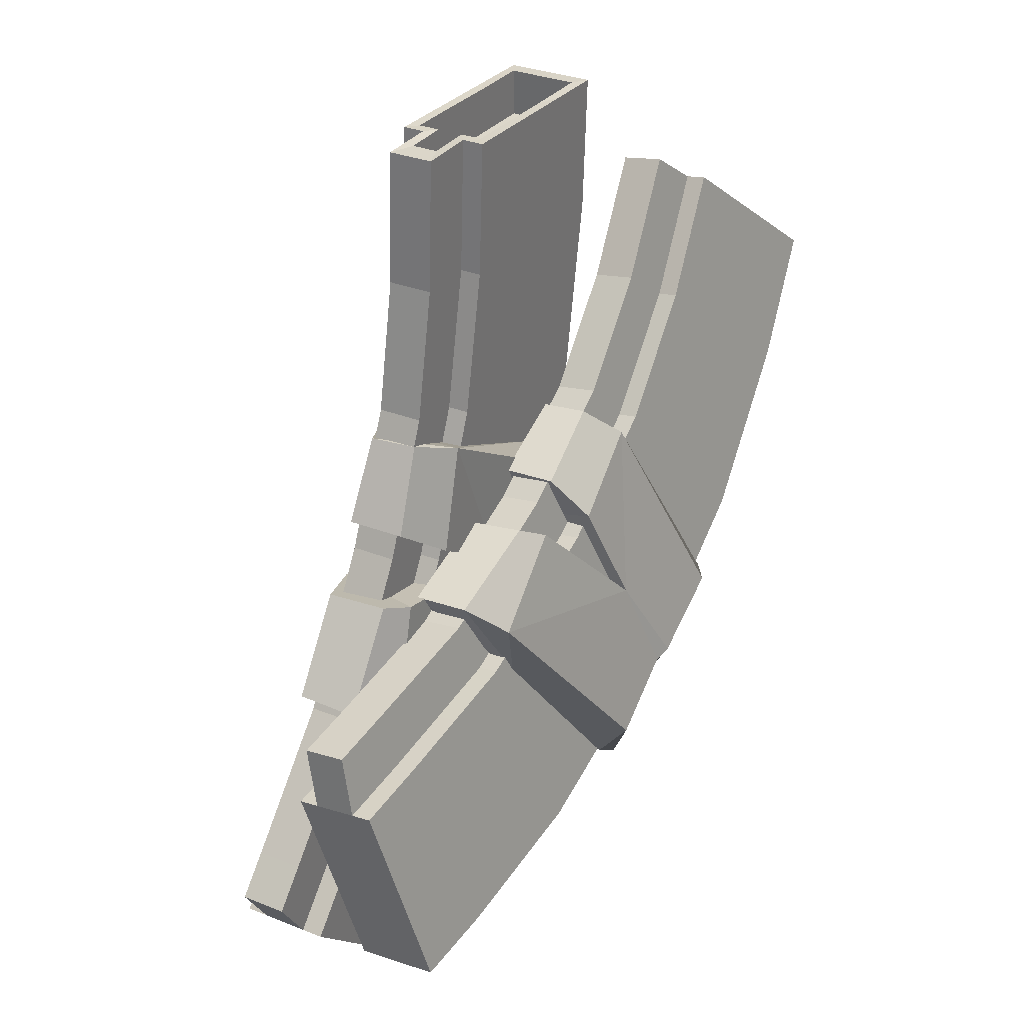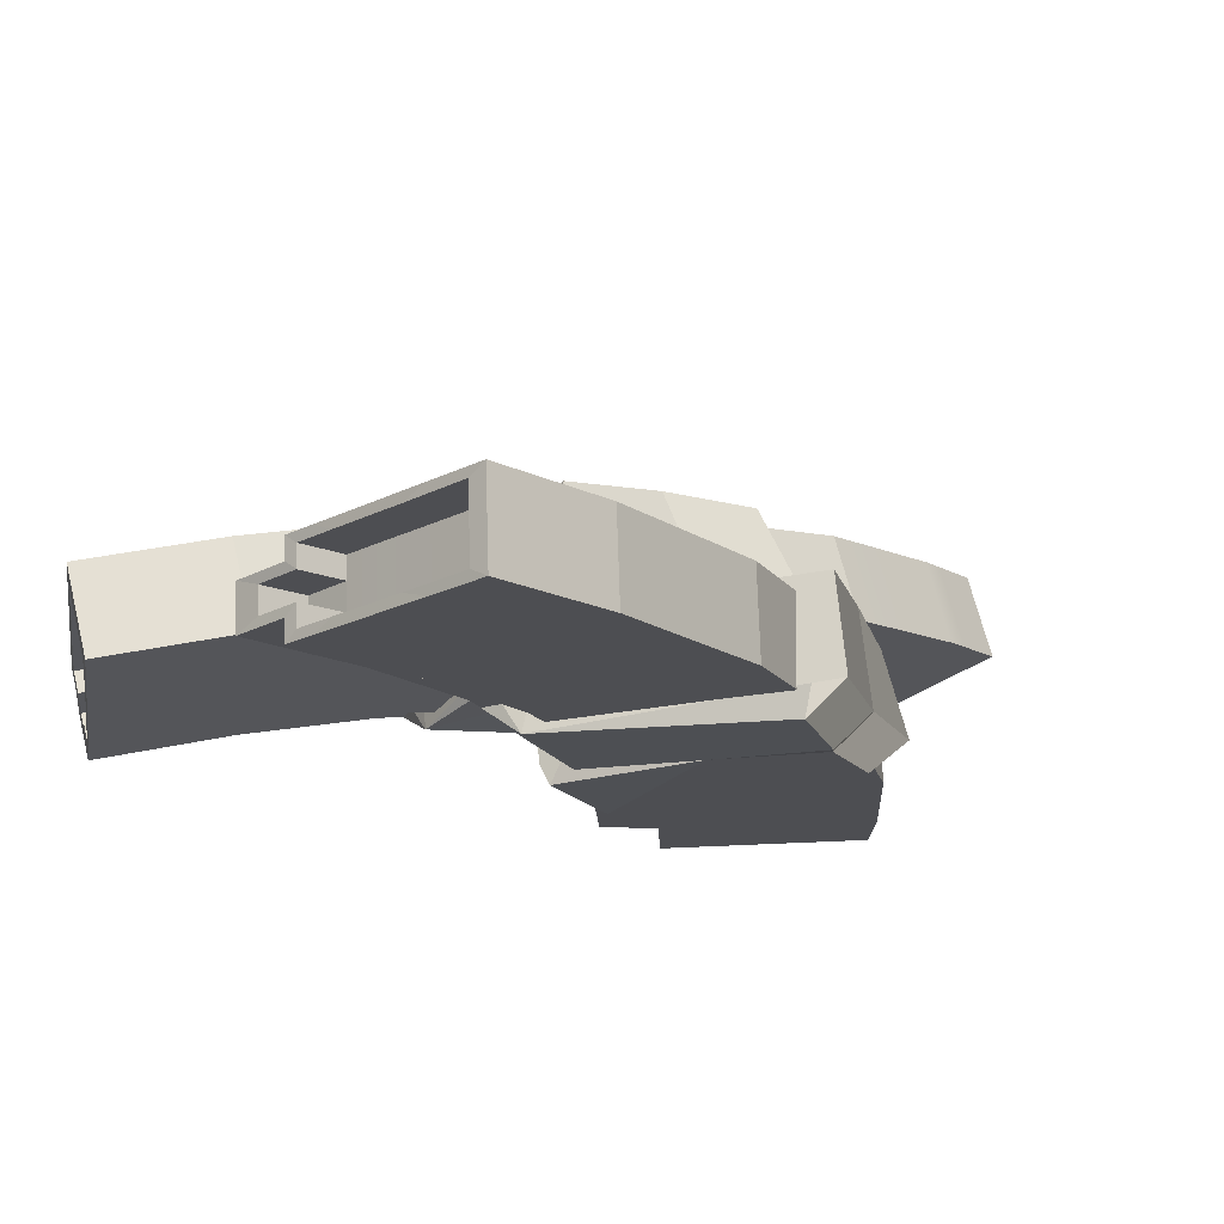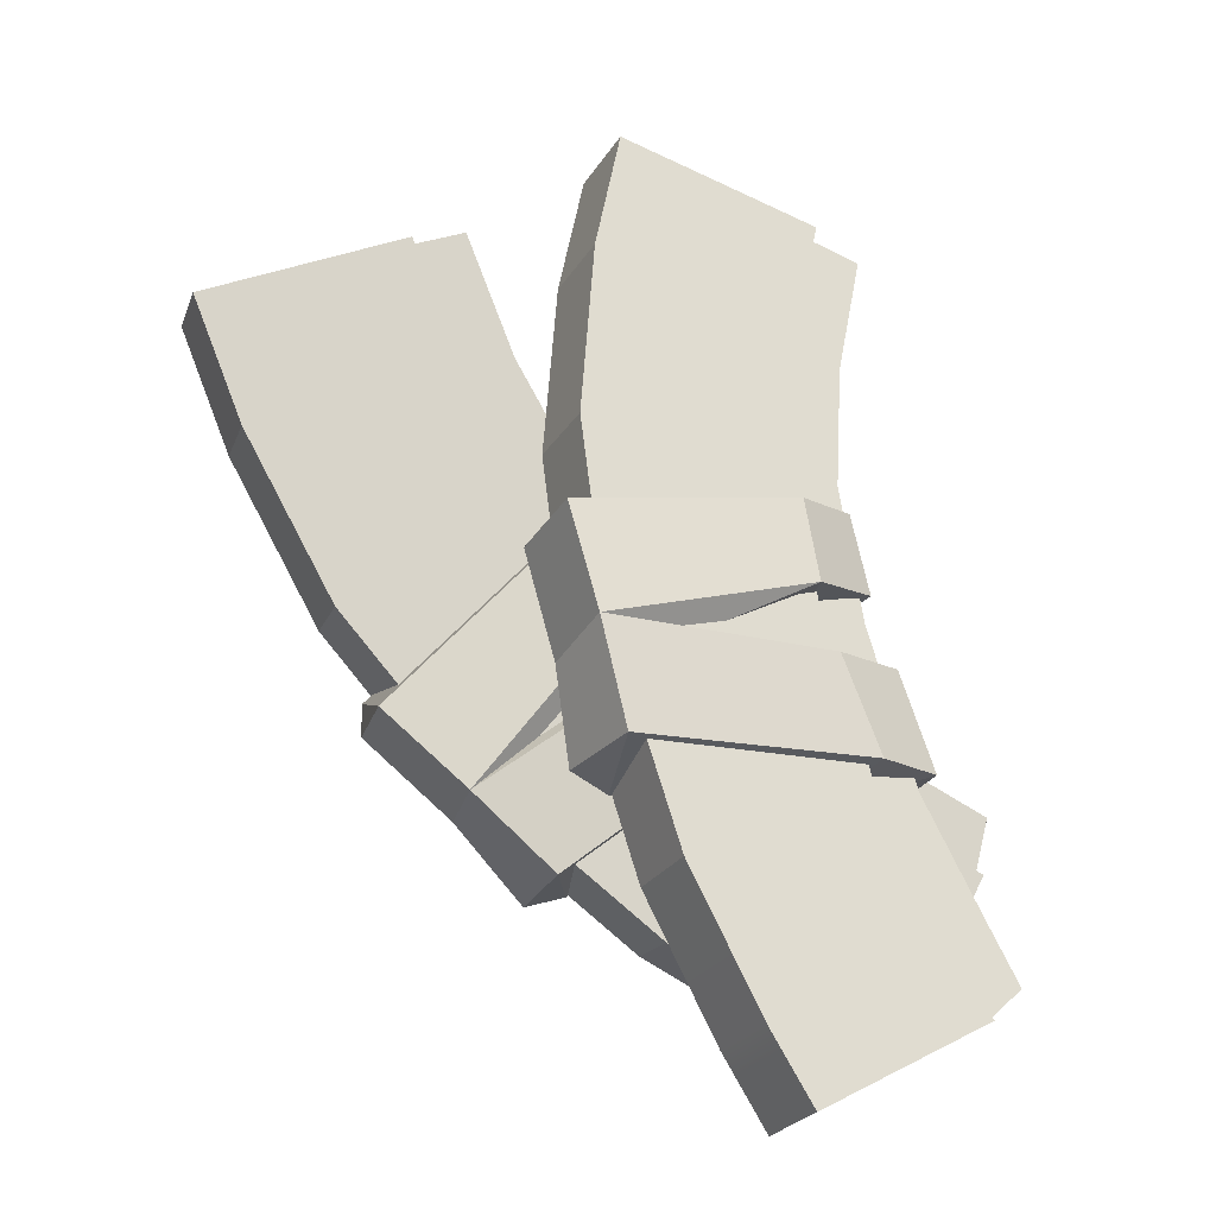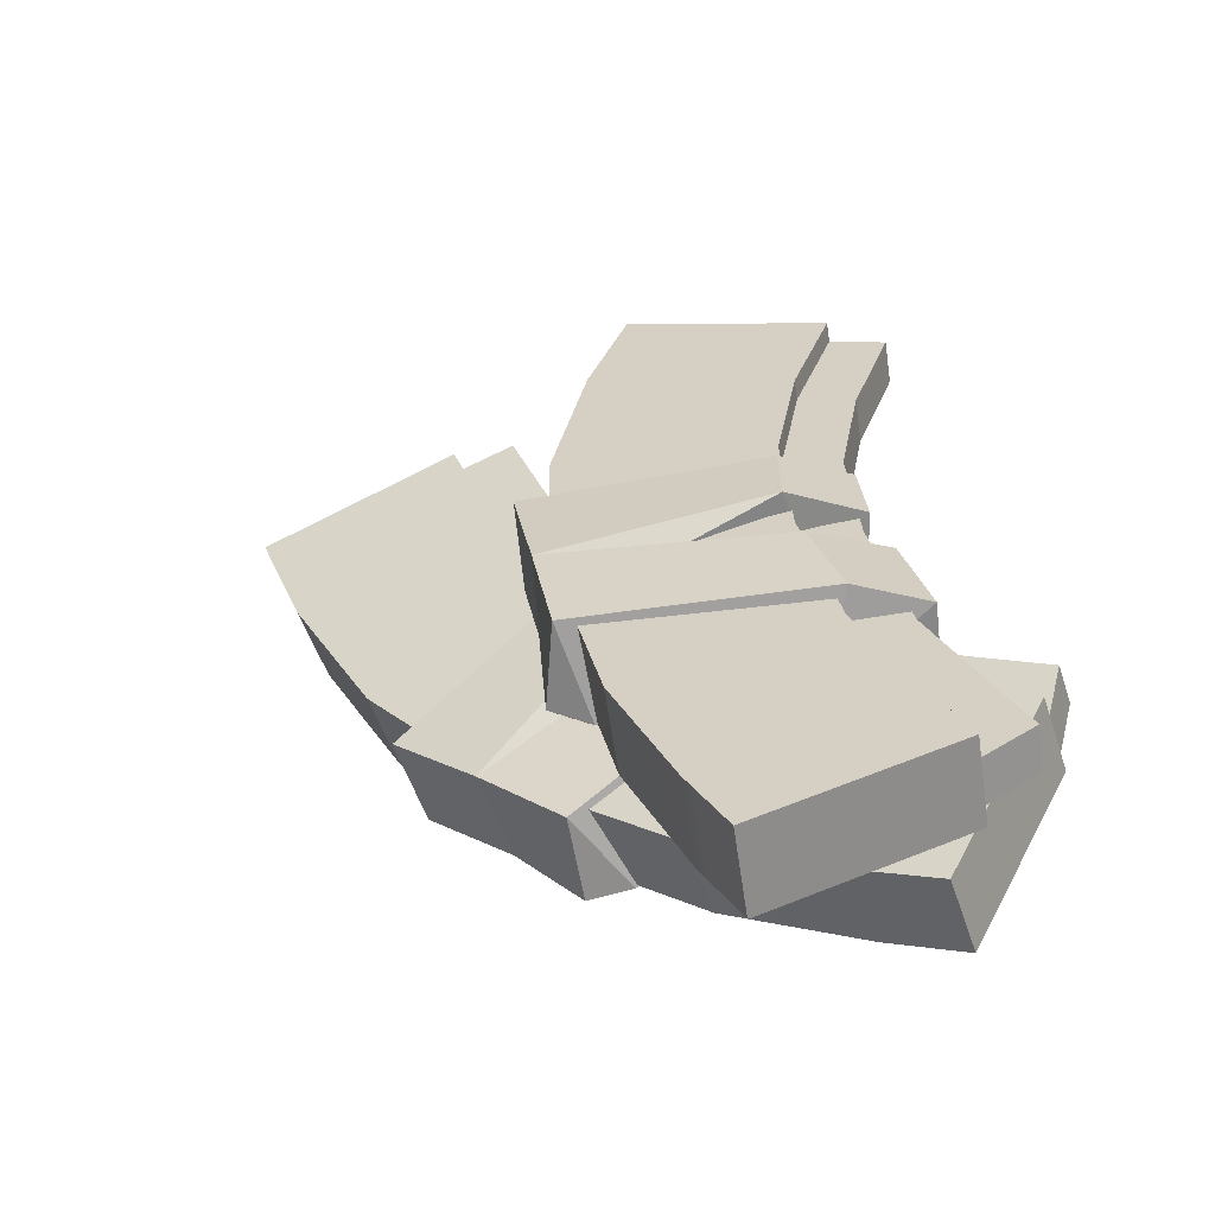
<metadata>
{"format":"obj","ext":"obj","renderer":"f3d","projection":"perspective","resolution":1024,"background":"white","views":[{"elev":10.5,"azim":127.9,"up":"+Y"},{"elev":-16.8,"azim":-115.4,"up":"+Z"},{"elev":-14.6,"azim":-14.5,"up":"+Y"},{"elev":-50.0,"azim":19.3,"up":"+Y"}]}
</metadata>
<code>
v -2.87 -3.106 2.756
v 0.7868 0.3626 2.587
v -5.779 0.3079 2.723
v -1.557 3.005 2.563
v -7.813 4.064 2.663
v -3.17 5.856 2.519
v -8.925 6.916 2.608
v -4.283 8.709 2.465
v 3.896 -2.278 2.595
v 1.239 -6.378 2.76
v 8.357 -4.673 2.568
v 6.149 -8.884 2.727
v 8.348 -4.686 2.089
v 3.886 -2.291 2.115
v 0.777 0.3496 2.107
v -1.567 2.992 2.084
v -3.18 5.843 2.04
v -4.292 8.696 1.985
v 4.698 -1.194 2.069
v 8.703 -3.335 2.045
v 1.767 1.286 2.062
v -0.4169 3.702 2.041
v -1.894 6.321 2.001
v -2.995 9.145 1.947
v 7.373 -2.636 2.053
v 6.841 -3.911 2.099
v 6.851 -3.898 2.578
v 4.405 -8.098 2.742
v 7.803 -2.862 2.05
v 7.328 -4.162 2.095
v 7.337 -4.149 2.575
v 4.968 -8.352 2.737
v 5.635 -7.168 2.691
v 5.094 -6.915 2.696
v 1.987 -5.224 2.713
v -1.841 -2.129 2.708
v -4.59 1.067 2.678
v -6.505 4.569 2.622
v -7.618 7.421 2.568
v 5.934 -6.637 2.671
v 5.403 -6.385 2.675
v 2.322 -4.706 2.693
v -1.379 -1.691 2.687
v -4.057 1.408 2.658
v -5.919 4.795 2.604
v -7.032 7.648 2.55
v 6.715 -5.254 2.617
v 6.208 -5.002 2.621
v 3.197 -3.356 2.638
v -0.1746 -0.5492 2.631
v -2.667 2.296 2.605
v -4.391 5.385 2.557
v -5.503 8.238 2.503
v 6.974 -4.793 2.6
v 6.476 -4.542 2.603
v 3.488 -2.907 2.62
v 0.2263 -0.169 2.613
v -2.204 2.592 2.588
v -3.882 5.581 2.541
v -4.994 8.434 2.487
v -2.911 -3.159 0.785
v 0.7465 0.3093 0.6162
v -5.819 0.2546 0.7522
v -1.598 2.952 0.5927
v -7.853 4.011 0.6922
v -3.21 5.803 0.5486
v -8.966 6.863 0.6378
v -4.323 8.655 0.4942
v 3.855 -2.332 0.624
v 1.198 -6.432 0.7894
v 8.317 -4.727 0.5974
v 6.108 -8.938 0.7566
v 8.327 -4.714 1.077
v 3.865 -2.319 1.103
v 0.7563 0.3222 1.096
v -1.588 2.965 1.072
v -3.201 5.816 1.028
v -4.313 8.668 0.9737
v 4.677 -1.222 1.057
v 8.682 -3.362 1.033
v 1.747 1.259 1.05
v -0.4376 3.675 1.029
v -1.914 6.294 0.9888
v -3.016 9.117 0.935
v 7.353 -2.664 1.041
v 6.821 -3.939 1.087
v 6.811 -3.952 0.6073
v 4.364 -8.151 0.771
v 7.782 -2.889 1.039
v 7.307 -4.189 1.084
v 7.297 -4.202 0.6041
v 4.928 -8.405 0.7664
v 5.595 -7.221 0.7207
v 5.053 -6.968 0.7249
v 1.946 -5.277 0.7428
v -1.881 -2.182 0.7374
v -4.63 1.014 0.7073
v -6.546 4.515 0.6518
v -7.658 7.368 0.5974
v 5.894 -6.691 0.7002
v 5.362 -6.438 0.7042
v 2.282 -4.759 0.7219
v -1.419 -1.744 0.7161
v -4.097 1.355 0.6871
v -5.959 4.742 0.6337
v -7.072 7.594 0.5793
v 6.674 -5.307 0.6468
v 6.168 -5.056 0.6503
v 3.157 -3.409 0.6675
v -0.215 -0.6025 0.6606
v -2.708 2.243 0.6347
v -4.431 5.332 0.5864
v -5.544 8.184 0.532
v 6.934 -4.846 0.629
v 6.436 -4.595 0.6324
v 3.448 -2.96 0.6494
v 0.1859 -0.2223 0.6421
v -2.245 2.538 0.6172
v -3.922 5.528 0.5706
v -5.035 8.381 0.5163
v -4.561 8.584 2.259
v -4.571 8.571 1.78
v -4.593 8.543 0.7174
v -4.583 8.556 1.197
v -7.063 7.596 0.7936
v -7.031 7.638 2.336
v -8.592 7.028 0.8403
v -8.561 7.07 2.382
v -3.568 8.907 1.167
v -3.556 8.923 1.749
v -5.438 8.223 0.7434
v -5.407 8.265 2.285
v -4.245 7.554 2.281
v -4.255 7.541 1.801
v -4.276 7.513 0.7388
v -4.267 7.526 1.218
v -6.747 6.566 0.815
v -6.715 6.608 2.357
v -8.276 5.998 0.8617
v -8.244 6.04 2.404
v -3.252 7.877 1.188
v -3.24 7.893 1.771
v -5.122 7.193 0.7648
v -5.091 7.235 2.307
v -1.383 -5.511 1.024
v -0.9787 -4.783 0.3531
v 4.809 -0.6367 2.163
v 4.783 -0.7515 0.8046
v 0.15 3.33 2.027
v -0.02053 3.222 1.021
v -4.902 -2.063 1.051
v -4.278 -1.487 0.3315
v -4.894 -1.825 3.107
v -1.094 -5.089 2.933
v 3.948 -1.337 0.1926
v 3.513 -1.648 2.863
v -0.9755 2.23 2.85
v -0.7325 2.691 0.4036
v 2.881 0.8302 2.163
v 2.764 0.7702 0.8048
v -2.927 -3.771 1.056
v -2.283 -3.221 0.3376
v -2.979 -3.459 3.112
v 1.527 -0.2683 2.866
v -0.8169 -1.203 0.2865
v -2.65 -3.015 0.2742
v 1.525 1.891 2.15
v 0.3329 0.6701 3.047
v 1.395 1.721 0.921
v -0.4091 -5.223 0.7522
v 3.236 -2.405 0.6325
v -4.876 -1.299 0.8526
v 0.8213 0.8758 0.2365
v 2.439 0.6731 0.2862
v -1.003 -1.81 2.58
v -0.68 -0.08436 5.237
v 4.233 0.4174 4.214
v -1.041 4.322 4.483
v 3.879 3.884 3.634
v -0.5075 8.469 3.609
v 4.229 7.073 2.973
v 0.243 11.36 2.928
v 4.98 9.963 2.292
v 5.198 -3.507 4.763
v 0.7206 -5.103 5.908
v 7.384 -8.055 5.198
v 3.201 -10.01 6.353
v 7.296 -8.141 4.734
v 5.11 -3.594 4.3
v 4.145 0.3309 3.75
v 3.791 3.798 3.17
v 4.142 6.987 2.509
v 4.892 9.877 1.828
v 6.388 -3.228 3.99
v 8.357 -7.303 4.377
v 5.474 0.4651 3.474
v 5.117 3.659 2.945
v 5.443 6.586 2.338
v 6.186 9.446 1.664
v 7.696 -5.959 4.252
v 6.539 -6.632 4.596
v 6.627 -6.546 5.06
v 2.261 -8.345 6.221
v 7.909 -6.393 4.292
v 6.783 -7.119 4.641
v 6.871 -7.033 5.104
v 2.565 -8.881 6.264
v 3.777 -8.36 5.937
v 3.49 -7.838 5.894
v 1.981 -4.654 5.586
v 0.7033 0.05694 4.949
v 0.3444 4.198 4.244
v 0.8263 8.076 3.43
v 1.577 10.97 2.749
v 4.321 -8.127 5.791
v 4.042 -7.611 5.747
v 2.547 -4.452 5.441
v 1.324 0.1203 4.82
v 0.9657 4.143 4.137
v 1.425 7.9 3.349
v 2.175 10.79 2.668
v 5.739 -7.519 5.409
v 5.479 -7.019 5.365
v 4.021 -3.927 5.064
v 2.941 0.2855 4.483
v 2.585 3.999 3.857
v 2.984 7.44 3.14
v 3.734 10.33 2.459
v 6.211 -7.316 5.282
v 5.957 -6.821 5.238
v 4.511 -3.752 4.939
v 3.48 0.3405 4.371
v 3.125 3.951 3.764
v 3.503 7.287 3.07
v 4.254 10.18 2.389
v -1.041 -0.4398 3.331
v 3.872 0.06196 2.308
v -1.402 3.966 2.578
v 3.518 3.529 1.728
v -0.868 8.113 1.703
v 3.869 6.718 1.067
v -0.1175 11 1.022
v 4.619 9.608 0.3863
v 4.837 -3.863 2.858
v 0.36 -5.458 4.002
v 7.024 -8.41 3.292
v 2.841 -10.36 4.447
v 7.111 -8.324 3.756
v 4.925 -3.776 3.321
v 3.96 0.1484 2.772
v 3.606 3.615 2.192
v 3.956 6.804 1.531
v 4.707 9.694 0.8499
v 6.203 -3.411 3.011
v 8.172 -7.485 3.399
v 5.289 0.2826 2.495
v 4.932 3.476 1.967
v 5.258 6.403 1.359
v 6 9.264 0.6854
v 7.511 -6.142 3.273
v 6.354 -6.815 3.618
v 6.266 -6.901 3.154
v 1.9 -8.7 4.316
v 7.724 -6.575 3.314
v 6.598 -7.302 3.662
v 6.511 -7.388 3.199
v 2.204 -9.236 4.358
v 3.417 -8.716 4.032
v 3.13 -8.193 3.988
v 1.621 -5.009 3.68
v 0.3428 -0.2985 3.043
v -0.01616 3.843 2.338
v 0.4658 7.72 1.524
v 1.216 10.61 0.843
v 3.961 -8.483 3.885
v 3.681 -7.966 3.842
v 2.186 -4.808 3.535
v 0.9632 -0.2352 2.914
v 0.6052 3.788 2.231
v 1.064 7.544 1.444
v 1.814 10.43 0.7627
v 5.378 -7.874 3.504
v 5.118 -7.374 3.459
v 3.66 -4.282 3.159
v 2.581 -0.06995 2.577
v 2.225 3.644 1.952
v 2.623 7.085 1.234
v 3.374 9.975 0.5534
v 5.851 -7.672 3.376
v 5.597 -7.177 3.332
v 4.151 -4.107 3.033
v 3.119 -0.01495 2.465
v 2.764 3.596 1.859
v 3.143 6.932 1.165
v 3.893 9.822 0.4837
v 4.654 9.997 2.125
v 4.566 9.91 1.662
v 4.371 9.719 0.6344
v 4.459 9.805 1.098
v 1.855 10.47 0.9708
v 2.137 10.74 2.462
v 0.3076 10.94 1.175
v 0.5897 11.22 2.666
v 5.471 9.469 0.9695
v 5.578 9.574 1.533
v 3.513 9.979 0.7484
v 3.795 10.26 2.239
v 4.314 9.005 2.375
v 4.227 8.918 1.911
v 4.032 8.727 0.8836
v 4.12 8.813 1.347
v 1.516 9.475 1.22
v 1.798 9.753 2.711
v -0.03155 9.952 1.424
v 0.2505 10.23 2.915
v 5.132 8.477 1.219
v 5.239 8.582 1.782
v 3.174 8.986 0.9976
v 3.456 9.265 2.489
v -1.14 -3.154 4.07
v -0.4965 -2.94 3.244
v 6.814 -2.842 3.953
v 6.522 -3.149 2.656
v 5.355 3.027 3.006
v 5.004 2.871 2.054
v -1.962 1.654 3.378
v -1.238 1.609 2.535
v -1.508 2.189 5.326
v -0.3767 -2.669 5.827
v 5.421 -3.214 2.21
v 5.296 -2.739 4.888
v 3.94 2.978 4.079
v 4.032 2.775 1.587
v 6.118 -0.5405 3.655
v 5.784 -0.7502 2.349
v -1.367 -0.8626 3.735
v -0.6407 -0.9398 2.898
v -0.9179 -0.2353 5.666
v 4.503 -0.4714 4.616
v 1.694 -0.2444 2.361
v -0.8255 -0.5706 2.796
v 5.642 1.099 3.426
v 4.116 1.008 4.6
v 5.254 0.8324 2.271
v -0.2345 -3.557 3.721
v 4.299 -3.549 2.895
v -1.53 2.203 3.011
v 4.203 0.3959 1.808
v 5.39 -0.7214 1.872
v 1.54 -0.216 4.736
f 1 36 37 3
f 3 37 38 5
f 5 38 39 7
f 36 1 10 35
f 33 32 12
f 2 15 16 4
f 4 16 17 6
f 6 17 18 8
f 9 14 15 2
f 11 13 30 31
f 30 13 20 29
f 15 14 19 21
f 16 15 21 22
f 17 16 22 23
f 18 17 23 24
f 14 26 25 19
f 27 26 14 9
f 35 10 28 34
f 26 30 29 25
f 31 30 26 27
f 34 28 32 33
f 40 33 12
f 41 34 33 40
f 42 35 34 41
f 43 36 35 42
f 37 36 43 44
f 38 37 44 45
f 39 38 45 46
f 47 40 12 11
f 48 41 40 47
f 49 42 41 48
f 50 43 42 49
f 44 43 50 51
f 45 44 51 52
f 46 45 52 53
f 54 47 11
f 55 48 47 54
f 56 49 48 55
f 57 50 49 56
f 51 50 57 58
f 52 51 58 59
f 53 52 59 60
f 31 54 11
f 27 55 54 31
f 9 56 55 27
f 2 57 56 9
f 58 57 2 4
f 59 58 4 6
f 60 59 6 8
f 61 63 97 96
f 63 65 98 97
f 65 67 99 98
f 96 95 70 61
f 93 72 92
f 62 64 76 75
f 64 66 77 76
f 66 68 78 77
f 69 62 75 74
f 71 91 90 73
f 90 89 80 73
f 75 81 79 74
f 76 82 81 75
f 77 83 82 76
f 78 84 83 77
f 74 79 85 86
f 87 69 74 86
f 95 94 88 70
f 86 85 89 90
f 91 87 86 90
f 94 93 92 88
f 100 72 93
f 101 100 93 94
f 102 101 94 95
f 103 102 95 96
f 97 104 103 96
f 98 105 104 97
f 99 106 105 98
f 107 72 100
f 108 107 100 101
f 109 108 101 102
f 110 109 102 103
f 104 111 110 103
f 105 112 111 104
f 106 113 112 105
f 114 72 107
f 115 114 107 108
f 116 115 108 109
f 117 116 109 110
f 111 118 117 110
f 112 119 118 111
f 113 120 119 112
f 91 71 72 114
f 87 91 114 115
f 69 87 115 116
f 62 69 116 117
f 118 64 62 117
f 119 66 64 118
f 120 68 66 119
f 71 73 72
f 133 134 144
f 136 135 143
f 13 11 12
f 10 1 61 70
f 28 10 70 88
f 20 13 73 80
f 29 20 80 89
f 21 19 79 81
f 22 21 81 82
f 23 22 82 83
f 24 23 83 84
f 19 25 85 79
f 32 28 88 92
f 25 29 89 85
f 12 32 92 72
f 3 63 61 1
f 5 65 63 3
f 7 67 65 5
f 138 137 139 140
f 142 141 136 134
f 144 143 137 138
f 143 144 134 136
f 73 13 12 72
f 8 18 122 121
f 60 8 121 132
f 78 68 123 124
f 68 120 131 123
f 99 67 127 125
f 67 7 128 127
f 7 39 126 128
f 24 84 129 130
f 84 78 124 129
f 18 24 130 122
f 106 99 125
f 39 46 126
f 113 106 125 131
f 46 53 132 126
f 120 113 131
f 53 60 132
f 121 122 134 133
f 132 121 133 144
f 124 123 135 136
f 123 131 143 135
f 125 127 139 137
f 127 128 140 139
f 128 126 138 140
f 130 129 141 142
f 129 124 136 141
f 122 130 142 134
f 131 125 137 143
f 126 132 144 138
f 148 171 155
f 147 148 160 159
f 149 158 157
f 151 152 166 161
f 167 149 157 168
f 153 163 168 157
f 155 171 170 146
f 165 155 146 162
f 157 158 172 153
f 151 161 163 153
f 145 170 154
f 151 172 152
f 167 169 150 149
f 161 162 146 145
f 158 173 165
f 147 159 164 156
f 164 163 154 156
f 158 165 166 152
f 163 161 145 154
f 162 161 166
f 164 175 163
f 166 165 162
f 145 146 170
f 171 147 156
f 147 171 148
f 154 170 171 156
f 149 150 158
f 172 158 152
f 153 172 151
f 155 174 160 148
f 163 175 168
f 174 164 159 160
f 150 169 173 158
f 168 173 169 167
f 165 174 155
f 165 175 164 174
f 168 175 165 173
f 176 211 212 178
f 178 212 213 180
f 180 213 214 182
f 211 176 185 210
f 208 207 187
f 177 190 191 179
f 179 191 192 181
f 181 192 193 183
f 184 189 190 177
f 186 188 205 206
f 205 188 195 204
f 190 189 194 196
f 191 190 196 197
f 192 191 197 198
f 193 192 198 199
f 189 201 200 194
f 202 201 189 184
f 210 185 203 209
f 201 205 204 200
f 206 205 201 202
f 209 203 207 208
f 215 208 187
f 216 209 208 215
f 217 210 209 216
f 218 211 210 217
f 212 211 218 219
f 213 212 219 220
f 214 213 220 221
f 222 215 187 186
f 223 216 215 222
f 224 217 216 223
f 225 218 217 224
f 219 218 225 226
f 220 219 226 227
f 221 220 227 228
f 229 222 186
f 230 223 222 229
f 231 224 223 230
f 232 225 224 231
f 226 225 232 233
f 227 226 233 234
f 228 227 234 235
f 206 229 186
f 202 230 229 206
f 184 231 230 202
f 177 232 231 184
f 233 232 177 179
f 234 233 179 181
f 235 234 181 183
f 236 238 272 271
f 238 240 273 272
f 240 242 274 273
f 271 270 245 236
f 268 247 267
f 237 239 251 250
f 239 241 252 251
f 241 243 253 252
f 244 237 250 249
f 246 266 265 248
f 265 264 255 248
f 250 256 254 249
f 251 257 256 250
f 252 258 257 251
f 253 259 258 252
f 249 254 260 261
f 262 244 249 261
f 270 269 263 245
f 261 260 264 265
f 266 262 261 265
f 269 268 267 263
f 275 247 268
f 276 275 268 269
f 277 276 269 270
f 278 277 270 271
f 272 279 278 271
f 273 280 279 272
f 274 281 280 273
f 282 247 275
f 283 282 275 276
f 284 283 276 277
f 285 284 277 278
f 279 286 285 278
f 280 287 286 279
f 281 288 287 280
f 289 247 282
f 290 289 282 283
f 291 290 283 284
f 292 291 284 285
f 286 293 292 285
f 287 294 293 286
f 288 295 294 287
f 266 246 247 289
f 262 266 289 290
f 244 262 290 291
f 237 244 291 292
f 293 239 237 292
f 294 241 239 293
f 295 243 241 294
f 246 248 247
f 308 309 319
f 311 310 318
f 188 186 187
f 185 176 236 245
f 203 185 245 263
f 195 188 248 255
f 204 195 255 264
f 196 194 254 256
f 197 196 256 257
f 198 197 257 258
f 199 198 258 259
f 194 200 260 254
f 207 203 263 267
f 200 204 264 260
f 187 207 267 247
f 178 238 236 176
f 180 240 238 178
f 182 242 240 180
f 313 312 314 315
f 317 316 311 309
f 319 318 312 313
f 318 319 309 311
f 248 188 187 247
f 183 193 297 296
f 235 183 296 307
f 253 243 298 299
f 243 295 306 298
f 274 242 302 300
f 242 182 303 302
f 182 214 301 303
f 199 259 304 305
f 259 253 299 304
f 193 199 305 297
f 281 274 300
f 214 221 301
f 288 281 300 306
f 221 228 307 301
f 295 288 306
f 228 235 307
f 296 297 309 308
f 307 296 308 319
f 299 298 310 311
f 298 306 318 310
f 300 302 314 312
f 302 303 315 314
f 303 301 313 315
f 305 304 316 317
f 304 299 311 316
f 297 305 317 309
f 306 300 312 318
f 301 307 319 313
f 323 346 330
f 322 323 335 334
f 324 333 332
f 326 327 341 336
f 342 324 332 343
f 328 338 343 332
f 330 346 345 321
f 340 330 321 337
f 332 333 347 328
f 326 336 338 328
f 320 345 329
f 326 347 327
f 342 344 325 324
f 336 337 321 320
f 333 348 340
f 322 334 339 331
f 339 338 329 331
f 333 340 341 327
f 338 336 320 329
f 337 336 341
f 339 350 338
f 341 340 337
f 320 321 345
f 346 322 331
f 322 346 323
f 329 345 346 331
f 324 325 333
f 347 333 327
f 328 347 326
f 330 349 335 323
f 338 350 343
f 349 339 334 335
f 325 344 348 333
f 343 348 344 342
f 340 349 330
f 340 350 339 349
f 343 350 340 348

</code>
